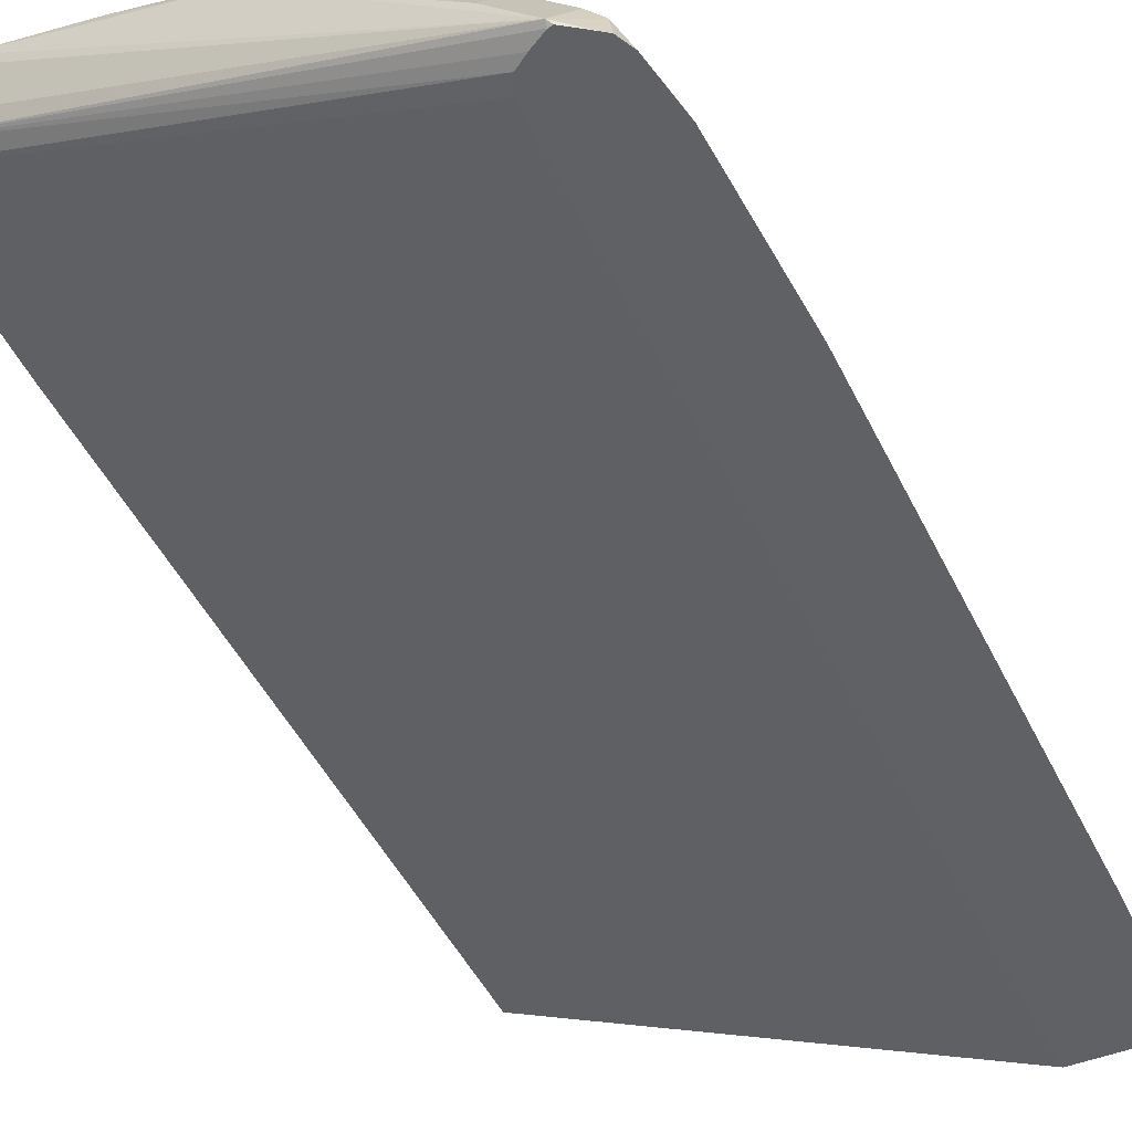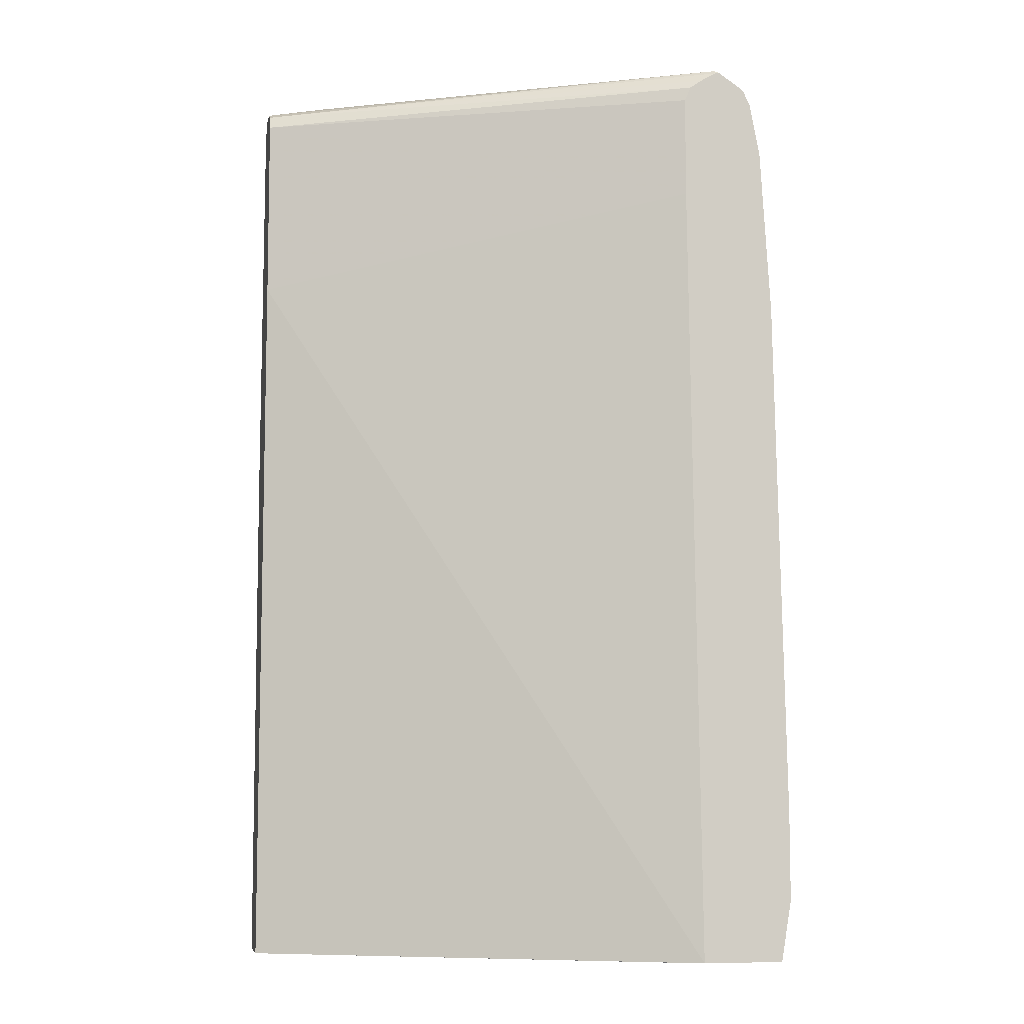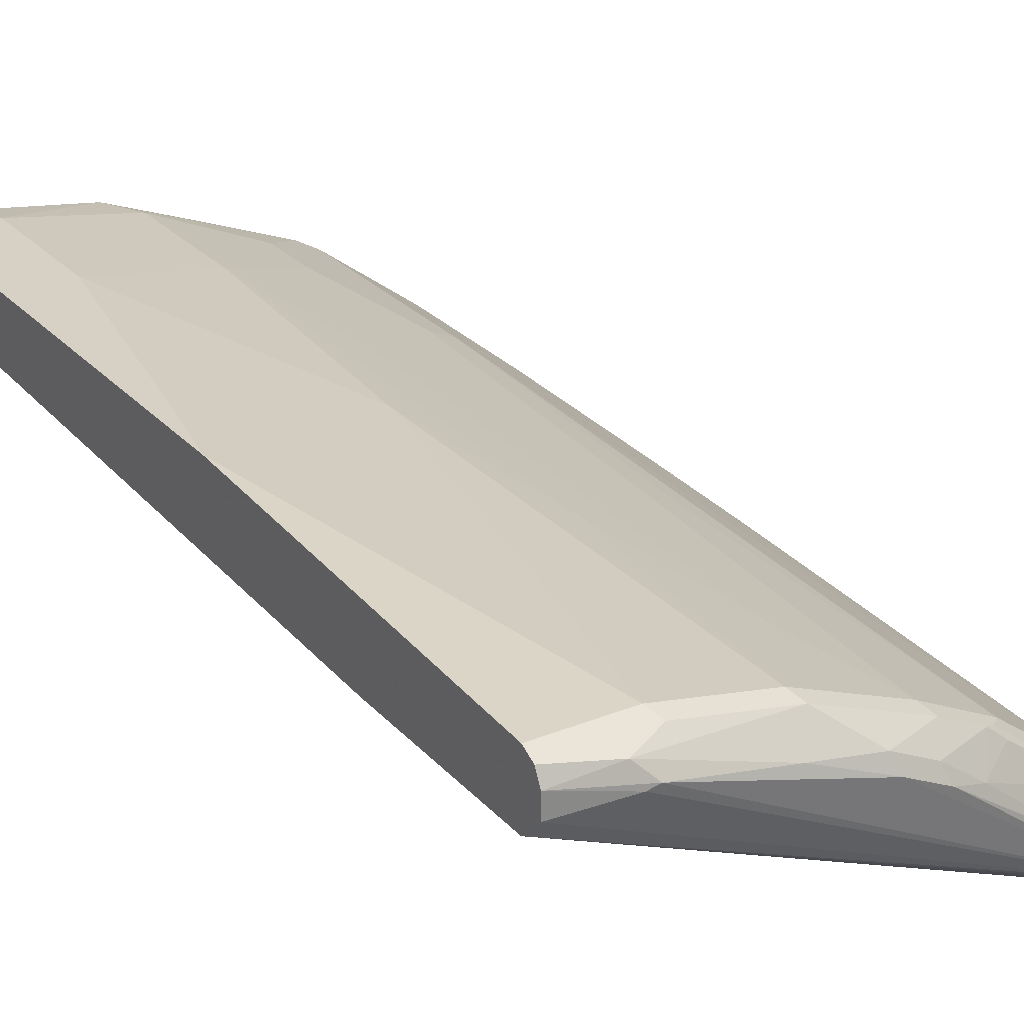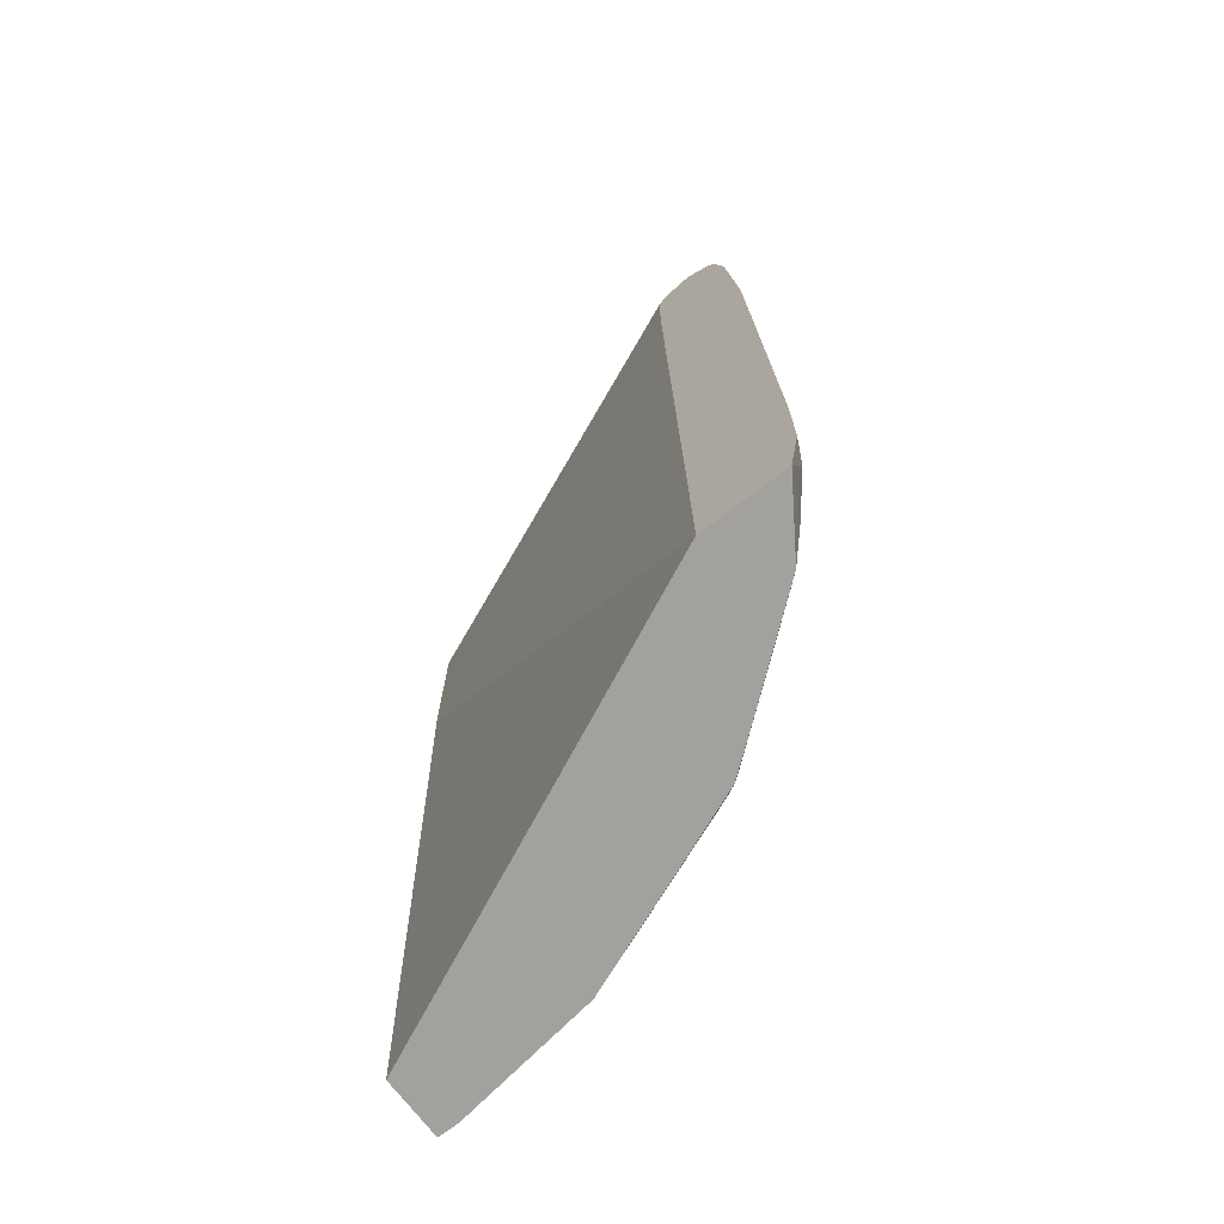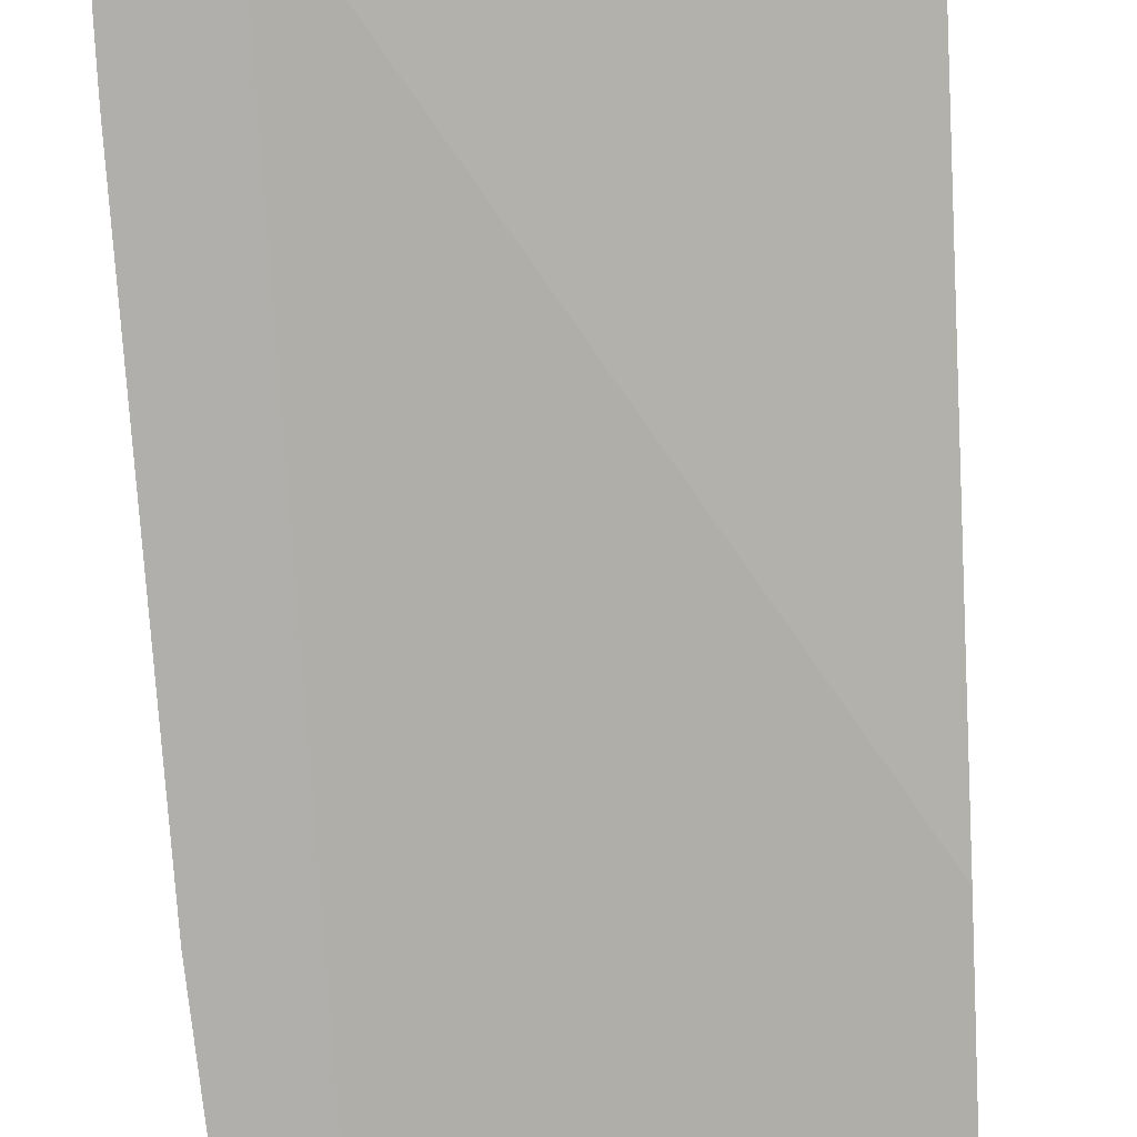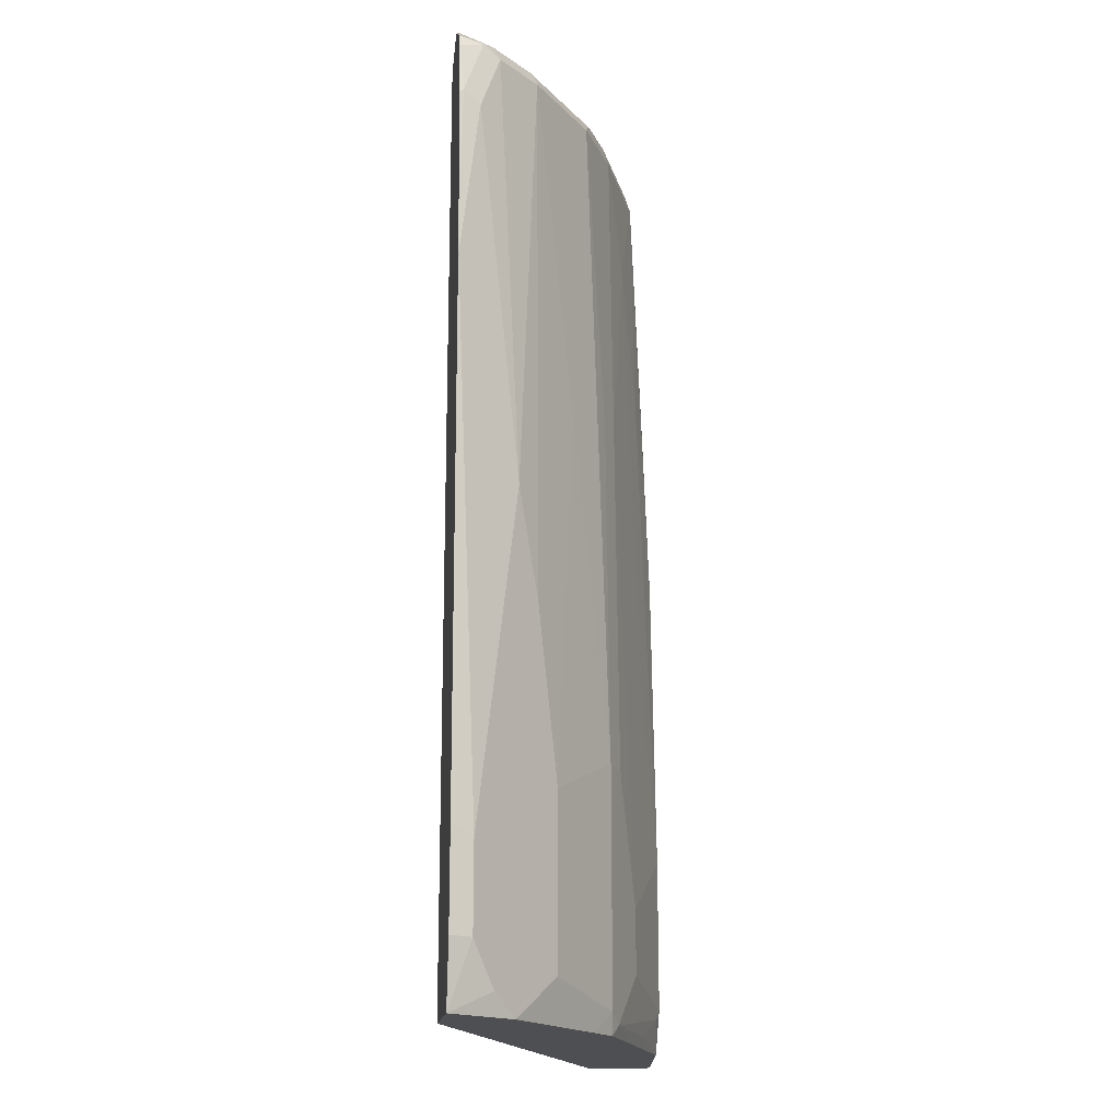
<metadata>
{"format":"obj","ext":"obj","renderer":"f3d","projection":"perspective","resolution":1024,"background":"white","views":[{"elev":-47.5,"azim":-155.9,"up":"+Z"},{"elev":-7.3,"azim":168.8,"up":"+Y"},{"elev":26.7,"azim":147.8,"up":"+Z"},{"elev":-72.1,"azim":-142.6,"up":"+Y"},{"elev":-78.3,"azim":2.8,"up":"+Z"},{"elev":-17.8,"azim":-98.3,"up":"+Y"}]}
</metadata>
<code>
v -0.4555 -0.1586 0.5872
v -0.4466 -0.2116 0.5872
v -0.4465 -0.1586 0.6051
v -0.4555 -0.08254 0.5872
v -0.3763 -0.2116 0.5872
v -0.4465 -0.2116 0.5874
v -0.4289 -0.1938 0.6228
v -0.4465 -0.08809 0.6051
v -0.4538 -0.07928 0.5904
v -0.4466 0.3701 0.5872
v -0.3761 -0.2115 0.5872
v 4.876e-05 -0.2116 0.7578
v -0.4112 -0.2116 0.6403
v -0.4112 -0.2114 0.6404
v -0.4289 0.05294 0.6228
v -0.4289 0.5111 0.6051
v -0.4465 0.3701 0.5875
v -0.4362 0.5199 0.5904
v -0.4378 0.5166 0.5872
v -0.3673 0.4758 0.5872
v 4.876e-05 0.4053 0.7402
v 4.876e-05 -0.2116 0.8107
v -0.3231 -0.2116 0.7108
v -0.3055 -0.1938 0.7285
v -0.376 -0.1762 0.6756
v -0.4112 0.1938 0.6404
v -0.4112 0.5639 0.6228
v -0.4186 0.5727 0.6081
v -0.429 0.5639 0.5872
v -0.3673 0.5639 0.5872
v 4.876e-05 0.5639 0.7402
v -0.01774 -0.2116 0.8107
v 4.876e-05 -0.2114 0.8107
v -0.2997 -0.2116 0.7291
v -0.2996 -0.2114 0.7292
v -0.2908 -0.2026 0.7358
v -0.2937 -0.1938 0.7344
v -0.3055 5.32e-06 0.7285
v -0.376 -0.03523 0.6756
v -0.376 0.5639 0.658
v -0.3936 0.1058 0.658
v -0.3723 0.5772 0.6521
v -0.3899 0.5772 0.6345
v -0.4075 0.5772 0.6169
v -0.3965 0.5948 0.5904
v -0.4182 0.58 0.5872
v -0.4227 0.5767 0.5872
v -0.3728 0.5765 0.5872
v 4.876e-05 0.5757 0.7461
v -0.141 -0.2116 0.7931
v -0.01766 -0.2114 0.8107
v 4.876e-05 0.1587 0.8107
v -0.2292 -0.2116 0.7578
v -0.2027 -0.2026 0.7711
v -0.1674 -0.185 0.7887
v -0.1587 -0.1762 0.7931
v -0.2467 -0.1586 0.7579
v -0.2937 5.32e-06 0.7344
v -0.2878 0.2995 0.7285
v -0.3055 0.5639 0.7108
v -0.3407 0.2819 0.6933
v -0.3584 0.423 0.6756
v -0.3657 0.5727 0.6609
v -0.3018 0.5772 0.705
v -0.2732 0.5948 0.6962
v -0.3613 0.5948 0.6257
v -0.2467 0.5992 0.705
v -0.2115 0.5992 0.7226
v -0.06171 0.5948 0.7667
v -0.05288 0.5933 0.7637
v 4.876e-05 0.5815 0.7579
v -0.3965 0.5915 0.5872
v -0.3998 0.5923 0.5872
v -0.3833 0.5838 0.5872
v -0.1411 -0.2116 0.7931
v -0.05288 -0.1762 0.8107
v -0.141 -0.2114 0.7931
v 4.876e-05 0.2291 0.8107
v -4.042e-05 0.2291 0.8107
v -0.1587 -0.05285 0.7931
v -0.2467 -0.1057 0.7579
v -0.282 5.32e-06 0.7402
v -0.2643 0.2995 0.7402
v -0.2702 0.5639 0.7285
v -0.2937 0.5639 0.7167
v -0.2952 0.5727 0.7138
v -0.2878 0.5757 0.7167
v -0.2408 0.5933 0.7197
v -0.2057 0.5933 0.7373
v -0.1498 0.5948 0.749
v -0.04704 0.5874 0.7813
v 4.876e-05 0.5815 0.7756
v -0.05288 -0.05285 0.8107
v 4.876e-05 0.5639 0.7931
v -0.07054 0.5639 0.7931
v -0.01766 0.141 0.8107
v -0.1939 0.07056 0.7755
v -0.141 0.1938 0.7931
v -0.1763 0.3525 0.7755
v -0.2115 0.4758 0.7579
v -0.2467 0.5639 0.7402
v -0.2526 0.5757 0.7344
v -0.1645 0.5757 0.7696
v -0.07639 0.5757 0.7872
v 4.876e-05 0.5641 0.7931
v 4.876e-05 0.5757 0.7872
v -0.1587 0.5639 0.7755
v -0.1058 0.3877 0.7931
f 50 51 76
f 50 76 77
f 56 76 93
f 49 74 72
f 50 77 75
f 52 78 79
f 54 75 55
f 55 75 56
f 56 75 77
f 56 77 76
f 58 83 59
f 56 80 81
f 56 81 57
f 58 81 82
f 58 82 83
f 59 83 101
f 59 101 84
f 59 84 85
f 59 85 60
f 48 74 49
f 60 85 86
f 60 86 63
f 56 93 80
f 45 73 46
f 40 62 60
f 45 49 72
f 37 57 81
f 60 62 61
f 37 81 58
f 38 58 59
f 38 59 60
f 38 60 61
f 38 61 39
f 39 61 62
f 39 62 41
f 40 60 63
f 40 63 42
f 40 41 62
f 42 64 65
f 42 65 66
f 42 66 43
f 42 63 64
f 43 45 44
f 45 66 67
f 45 67 68
f 45 68 69
f 45 69 70
f 45 70 71
f 45 71 49
f 45 72 73
f 63 86 64
f 87 89 88
f 64 87 65
f 36 57 37
f 89 102 103
f 89 103 90
f 90 103 91
f 91 103 104
f 91 104 105
f 91 105 106
f 91 106 92
f 93 96 108
f 93 108 98
f 94 105 95
f 95 105 104
f 95 104 103
f 95 103 107
f 95 107 108
f 95 108 96
f 97 99 100
f 98 108 107
f 98 107 99
f 99 107 100
f 100 107 101
f 101 107 102
f 102 107 103
f 87 102 89
f 64 86 87
f 85 87 86
f 84 102 85
f 65 88 67
f 65 67 66
f 65 87 88
f 67 88 89
f 67 89 68
f 68 90 69
f 68 89 90
f 69 90 91
f 69 91 92
f 69 92 70
f 70 92 71
f 78 94 79
f 79 94 95
f 79 95 96
f 80 97 81
f 80 93 98
f 80 98 99
f 80 99 97
f 81 97 100
f 81 100 83
f 81 83 82
f 83 100 101
f 84 101 102
f 85 102 87
f 36 56 57
f 43 66 45
f 36 54 55
f 2 6 3
f 3 6 7
f 3 7 14
f 3 14 26
f 3 26 15
f 3 15 8
f 4 8 9
f 4 9 10
f 5 11 12
f 6 13 14
f 6 14 7
f 8 15 16
f 8 16 17
f 8 17 10
f 8 10 9
f 10 17 16
f 10 16 18
f 10 18 19
f 11 20 21
f 11 21 12
f 12 21 31
f 12 31 49
f 12 49 71
f 2 13 6
f 12 71 92
f 2 23 13
f 2 53 34
f 1 2 3
f 1 3 8
f 36 55 56
f 1 4 10
f 1 10 19
f 1 19 29
f 1 29 47
f 1 47 46
f 1 46 73
f 1 73 72
f 1 72 74
f 1 74 48
f 1 48 30
f 1 30 20
f 1 20 11
f 1 11 5
f 1 5 2
f 2 5 12
f 2 12 22
f 2 22 32
f 2 32 50
f 2 50 75
f 2 75 53
f 2 34 23
f 12 92 106
f 1 8 4
f 12 105 94
f 26 40 27
f 26 39 41
f 26 41 40
f 27 40 42
f 27 42 43
f 27 43 44
f 27 44 28
f 28 44 45
f 28 45 46
f 28 46 47
f 28 47 29
f 30 48 31
f 31 48 49
f 32 51 50
f 33 52 79
f 33 79 96
f 33 96 93
f 33 93 76
f 33 76 51
f 34 53 35
f 35 53 36
f 36 53 75
f 12 106 105
f 24 39 25
f 24 38 39
f 36 75 54
f 24 37 58
f 24 58 38
f 12 78 52
f 12 52 33
f 12 33 22
f 13 23 14
f 14 23 24
f 14 24 25
f 14 25 39
f 14 39 26
f 15 26 16
f 16 27 28
f 12 94 78
f 16 26 27
f 18 28 29
f 18 29 19
f 20 30 31
f 20 31 21
f 22 33 51
f 22 51 32
f 23 34 24
f 24 34 35
f 24 35 36
f 24 36 37
f 16 28 18

</code>
